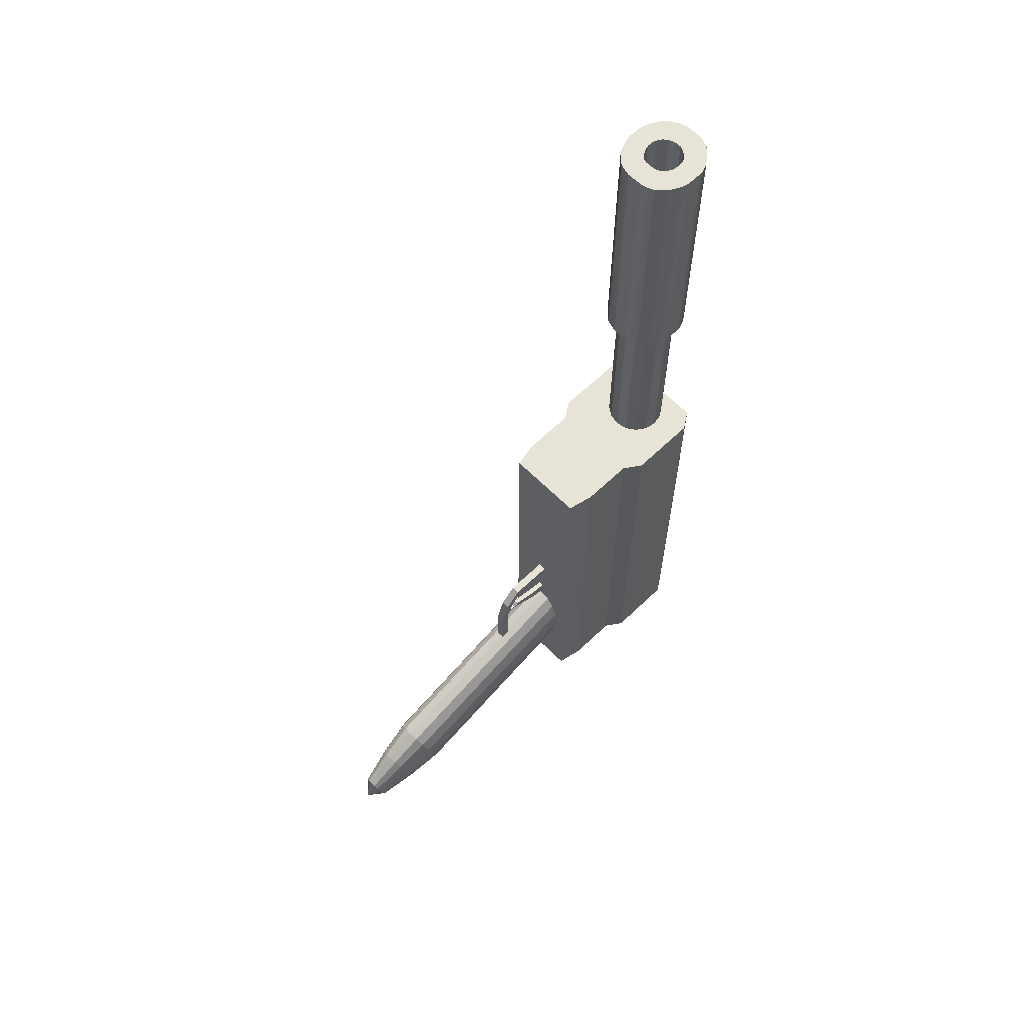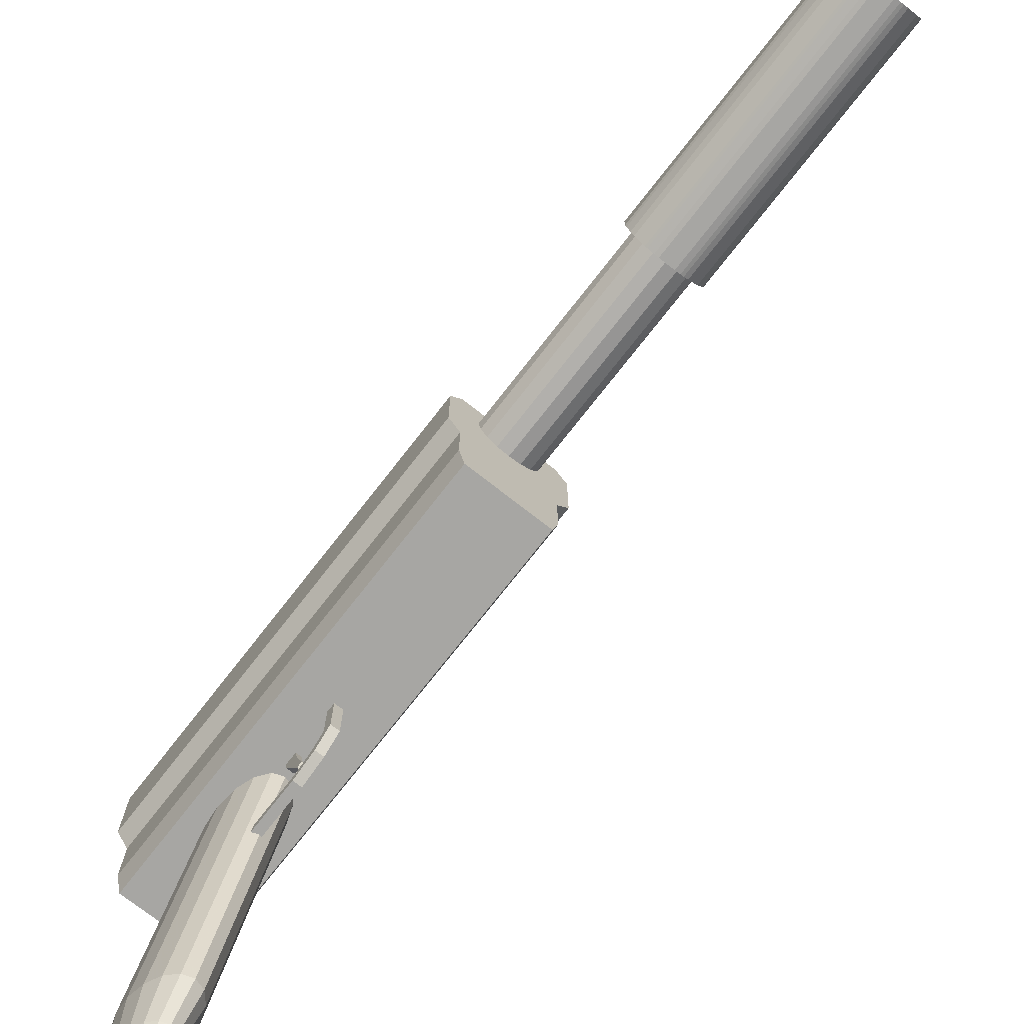
<metadata>
{"format":"obj","ext":"obj","renderer":"f3d","projection":"perspective","resolution":1024,"background":"white","views":[{"elev":61.9,"azim":45.7,"up":"+Z"},{"elev":-74.2,"azim":-38.0,"up":"+Y"}]}
</metadata>
<code>
v 0.08235 0.3108 0.2676
v 0.08902 0.3218 0.2238
v 0.09147 0.3108 0.2676
v 0.09147 0.288 0.1764
v 0.08235 0.288 0.1764
v 0.09147 0.288 0.2585
v 0.08902 0.3081 0.2376
v 0.08326 0.3081 0.2376
v 0.08235 0.2789 0.2311
v 0.08326 0.3583 0.21
v 0.08902 0.3355 0.2284
v 0.09147 0.361 0.2676
v 0.09147 0.2789 0.1764
v 0.08235 0.288 0.2585
v 0.08326 0.3218 0.233
v 0.08326 0.3035 0.233
v 0.08902 0.3583 0.2238
v 0.09147 0.3063 0.2768
v 0.08235 0.361 0.2768
v 0.08902 0.3583 0.21
v 0.09147 0.2789 0.2311
v 0.08326 0.3583 0.2238
v 0.08235 0.2789 0.1764
v 0.08235 0.288 0.2311
v 0.09147 0.361 0.2768
v 0.08326 0.34 0.2146
v 0.09147 0.288 0.2311
v 0.08326 0.3355 0.2284
v 0.08902 0.3218 0.233
v 0.08235 0.2971 0.254
v 0.08235 0.361 0.2676
v 0.08326 0.3218 0.2238
v 0.08235 0.3063 0.2768
v 0.09147 0.2971 0.254
v 0.08902 0.34 0.2146
v 0.08902 0.3035 0.233
v 0.08374 0.04829 0.029
v 0.07847 0.3422 0.09514
v 0.089 0.025 0.04676
v 0.1144 0.1177 0.09618
v 0.1085 0.257 0.08044
v 0.1165 0.2874 0.1281
v 0.09873 0.04667 0.03436
v 0.07927 0.03613 0.06932
v 0.1085 0.38 0.1186
v 0.09953 0.3832 0.1078
v 0.1093 0.08697 0.04942
v 0.089 0.2203 0.05324
v 0.06954 0.257 0.08044
v 0.089 0.1495 0.1394
v 0.1017 0.03855 0.0613
v 0.089 0.3023 0.07866
v 0.07847 0.2192 0.05701
v 0.07344 0.07397 0.09252
v 0.089 0.3694 0.1535
v 0.06358 0.1291 0.05834
v 0.07847 0.2326 0.1611
v 0.06148 0.2464 0.1154
v 0.07847 0.1506 0.1357
v 0.1165 0.3694 0.1535
v 0.1085 0.1749 0.05502
v 0.06148 0.1644 0.08997
v 0.08058 0.07139 0.1011
v 0.1017 0.04425 0.04238
v 0.09953 0.1916 0.1484
v 0.1144 0.1291 0.05834
v 0.1144 0.1701 0.07105
v 0.089 0.2613 0.06595
v 0.06954 0.1749 0.05502
v 0.07847 0.1096 0.1229
v 0.07927 0.04667 0.03436
v 0.1085 0.298 0.09315
v 0.09953 0.2602 0.06972
v 0.06954 0.38 0.1186
v 0.09426 0.03451 0.07468
v 0.06954 0.2359 0.1504
v 0.07629 0.03855 0.0613
v 0.1165 0.1644 0.08997
v 0.1144 0.2407 0.1343
v 0.089 0.03395 0.07656
v 0.09953 0.2192 0.05701
v 0.1144 0.2521 0.09648
v 0.06954 0.3589 0.1885
v 0.06954 0.339 0.1059
v 0.06358 0.2521 0.09648
v 0.089 0.3843 0.1041
v 0.09426 0.04829 0.029
v 0.06954 0.3179 0.1758
v 0.1093 0.07784 0.07969
v 0.09953 0.3556 0.1992
v 0.09873 0.03613 0.06932
v 0.089 0.3433 0.09138
v 0.06358 0.3751 0.1346
v 0.06954 0.2769 0.1631
v 0.06358 0.1701 0.07105
v 0.1046 0.09084 0.03658
v 0.09953 0.3146 0.1865
v 0.07524 0.0414 0.05184
v 0.07847 0.1916 0.1484
v 0.1085 0.1339 0.0423
v 0.06954 0.216 0.06772
v 0.1085 0.3179 0.1758
v 0.06866 0.08697 0.04942
v 0.07847 0.2602 0.06972
v 0.1085 0.2359 0.1504
v 0.1165 0.2054 0.1027
v 0.06358 0.1997 0.1216
v 0.06148 0.2874 0.1281
v 0.1046 0.07397 0.09252
v 0.089 0.3545 0.203
v 0.09742 0.09342 0.02801
v 0.07847 0.3146 0.1865
v 0.09953 0.3422 0.09514
v 0.06148 0.3284 0.1408
v 0.06148 0.2054 0.1027
v 0.08374 0.03451 0.07468
v 0.1144 0.2931 0.1092
v 0.07847 0.2736 0.1738
v 0.089 0.09433 0.025
v 0.06699 0.0824 0.06455
v 0.1085 0.3589 0.1885
v 0.1085 0.339 0.1059
v 0.06954 0.1339 0.0423
v 0.06954 0.1129 0.1122
v 0.1144 0.2111 0.08377
v 0.08058 0.09342 0.02801
v 0.06358 0.3637 0.1724
v 0.06358 0.3341 0.1219
v 0.111 0.0824 0.06455
v 0.06148 0.1234 0.07726
v 0.06358 0.2407 0.1343
v 0.09953 0.1782 0.0443
v 0.1144 0.3637 0.1724
v 0.089 0.2725 0.1775
v 0.09953 0.3012 0.08243
v 0.07847 0.3832 0.1078
v 0.1085 0.1949 0.1376
v 0.089 0.1383 0.02782
v 0.06358 0.2931 0.1092
v 0.089 0.1085 0.1267
v 0.1144 0.3751 0.1346
v 0.07847 0.1372 0.03159
v 0.089 0.2315 0.1648
v 0.07847 0.3556 0.1992
v 0.1144 0.2817 0.147
v 0.1085 0.216 0.06772
v 0.089 0.07048 0.1041
v 0.06866 0.07784 0.07969
v 0.07847 0.1782 0.0443
v 0.1028 0.0414 0.05184
v 0.1165 0.3284 0.1408
v 0.1165 0.2464 0.1154
v 0.09953 0.1506 0.1357
v 0.089 0.04886 0.02712
v 0.06358 0.1177 0.09618
v 0.06954 0.1949 0.1376
v 0.06358 0.2817 0.147
v 0.1165 0.1234 0.07726
v 0.09953 0.1372 0.03159
v 0.09742 0.07139 0.1011
v 0.09953 0.2736 0.1738
v 0.089 0.3135 0.1903
v 0.1144 0.1997 0.1216
v 0.1085 0.1129 0.1122
v 0.089 0.1793 0.04053
v 0.06954 0.1539 0.1249
v 0.1144 0.1587 0.1089
v 0.1085 0.2769 0.1631
v 0.1144 0.3341 0.1219
v 0.07847 0.3012 0.08243
v 0.1085 0.1539 0.1249
v 0.07344 0.09084 0.03658
v 0.06358 0.1587 0.1089
v 0.09953 0.1096 0.1229
v 0.06358 0.2111 0.08377
v 0.09953 0.2326 0.1611
v 0.06148 0.3694 0.1535
v 0.089 0.1905 0.1521
v 0.06954 0.298 0.09315
v 0.06358 0.3227 0.1597
v 0.07629 0.04425 0.04238
v 0.1144 0.3227 0.1597
v 0.05063 0.4896 0.7012
v 0.1267 0.4973 0.7012
v 0.0951 0.5545 0.7012
v 0.09147 0.5755 0.9385
v 0.1364 0.552 0.4958
v 0.04595 0.5204 0.7012
v 0.06725 0.5086 0.7012
v 0.07404 0.4698 0.7012
v 0.1056 0.5056 0.7012
v 0.1364 0.3831 0.03947
v 0.1267 0.5259 0.7012
v 0.04712 0.5248 0.7012
v 0.0951 0.4687 0.975
v 0.07661 0.4936 0.975
v 0.07287 0.4966 0.7012
v 0.07053 0.5523 0.975
v 0.1047 0.5191 0.7012
v 0.09627 0.5288 0.7012
v 0.0972 0.4944 0.975
v 0.07193 0.5251 0.7012
v 0.1068 0.5501 0.7012
v 0.07287 0.4966 0.975
v 0.1019 0.5243 0.7012
v 0.04712 0.4995 0.7012
v 0.09627 0.5288 0.975
v 0.08235 0.5527 0.9431
v 0.07404 0.5534 0.975
v 0.025 0.5332 0.4958
v 0.1038 0.5213 0.975
v 0.025 0.4581 0.4958
v 0.06912 0.5206 0.975
v 0.1255 0.494 0.7012
v 0.09065 0.5311 0.7012
v 0.05063 0.4896 0.975
v 0.1056 0.5161 0.975
v 0.0951 0.4687 0.7012
v 0.1009 0.4698 0.7012
v 0.09147 0.5527 0.9431
v 0.04712 0.5248 0.975
v 0.1488 0.5332 0.4958
v 0.1302 0.3549 0.03947
v 0.09065 0.4921 0.7012
v 0.07193 0.5251 0.975
v 0.1068 0.5501 0.975
v 0.07848 0.4929 0.7012
v 0.1255 0.494 0.975
v 0.06702 0.472 0.7012
v 0.1267 0.5259 0.975
v 0.1091 0.4731 0.7012
v 0.1162 0.5424 0.7012
v 0.06725 0.5153 0.975
v 0.1232 0.5336 0.975
v 0.08235 0.5527 0.9202
v 0.08129 0.4921 0.975
v 0.06702 0.472 0.975
v 0.1279 0.5028 0.975
v 0.1197 0.483 0.7012
v 0.1279 0.5028 0.7012
v 0.06725 0.5153 0.7012
v 0.1047 0.5191 0.975
v 0.04595 0.5039 0.7012
v 0.1019 0.5243 0.975
v 0.1267 0.4973 0.975
v 0.03738 0.552 0.4958
v 0.07404 0.5534 0.7012
v 0.07404 0.4698 0.975
v 0.06819 0.5183 0.7012
v 0.04595 0.5204 0.975
v 0.06468 0.4731 0.975
v 0.1056 0.5056 0.975
v 0.1047 0.5034 0.7012
v 0.1208 0.5369 0.975
v 0.06819 0.5056 0.975
v 0.04947 0.5314 0.975
v 0.08316 0.5311 0.975
v 0.08035 0.5303 0.7012
v 0.07661 0.5288 0.975
v 0.1009 0.4974 0.7012
v 0.08235 0.5755 0.9385
v 0.06725 0.5086 0.975
v 0.07661 0.5288 0.7012
v 0.07872 0.4687 0.7012
v 0.1103 0.5479 0.7012
v 0.1009 0.4974 0.975
v 0.1103 0.5479 0.975
v 0.1208 0.5369 0.7012
v 0.03738 0.3831 0.03947
v 0.09346 0.4929 0.975
v 0.05414 0.483 0.975
v 0.06819 0.5056 0.7012
v 0.1047 0.5034 0.975
v 0.1197 0.483 0.975
v 0.1045 0.4709 0.7012
v 0.04357 0.3549 0.4958
v 0.0951 0.5545 0.975
v 0.1364 0.4394 0.03947
v 0.0972 0.4944 0.7012
v 0.1488 0.4581 0.03947
v 0.025 0.5332 0.03947
v 0.07872 0.5545 0.975
v 0.1364 0.3831 0.4958
v 0.03738 0.3831 0.4958
v 0.1279 0.5204 0.7012
v 0.04595 0.5039 0.975
v 0.08129 0.4921 0.7012
v 0.1091 0.4731 0.975
v 0.08235 0.5664 0.9431
v 0.07006 0.5011 0.975
v 0.09978 0.5534 0.7012
v 0.04947 0.5314 0.7012
v 0.09147 0.5664 0.9431
v 0.1009 0.4698 0.975
v 0.09147 0.5527 0.9202
v 0.07872 0.4687 0.975
v 0.1488 0.4581 0.4958
v 0.1364 0.552 0.03947
v 0.07006 0.5011 0.7012
v 0.1038 0.5213 0.7012
v 0.1056 0.5161 0.7012
v 0.03738 0.4394 0.03947
v 0.06819 0.5183 0.975
v 0.025 0.4581 0.03947
v 0.05414 0.5402 0.7012
v 0.1488 0.5332 0.03947
v 0.1302 0.3549 0.4958
v 0.07053 0.5523 0.7012
v 0.08316 0.5311 0.7012
v 0.1364 0.4394 0.4958
v 0.09346 0.4929 0.7012
v 0.09065 0.4921 0.975
v 0.07872 0.5545 0.7012
v 0.04712 0.4995 0.975
v 0.03738 0.552 0.03947
v 0.1045 0.4709 0.975
v 0.1279 0.5204 0.975
v 0.09065 0.5311 0.975
v 0.1162 0.5424 0.975
v 0.06351 0.549 0.975
v 0.06468 0.4731 0.7012
v 0.03738 0.4394 0.4958
v 0.1232 0.5336 0.7012
v 0.04357 0.3549 0.03947
v 0.05414 0.5402 0.975
v 0.06912 0.5206 0.7012
v 0.07848 0.4929 0.975
v 0.06351 0.549 0.7012
v 0.09978 0.5534 0.975
v 0.05414 0.483 0.7012
v 0.08035 0.5303 0.975
v 0.07661 0.4936 0.7012
v 0.1164 0.4994 0.4958
v 0.05496 0.5116 0.4958
v 0.1164 0.4994 0.7012
v 0.06432 0.5342 0.4958
v 0.09913 0.4821 0.7012
v 0.1095 0.5342 0.7012
v 0.1164 0.5238 0.7012
v 0.06432 0.5342 0.7012
v 0.0574 0.4994 0.7012
v 0.08691 0.4797 0.7012
v 0.05496 0.5116 0.7012
v 0.09913 0.4821 0.4958
v 0.09913 0.5411 0.4958
v 0.0574 0.4994 0.4958
v 0.08691 0.4797 0.4958
v 0.0574 0.5238 0.4958
v 0.1095 0.489 0.4958
v 0.1189 0.5116 0.4958
v 0.07469 0.4821 0.7012
v 0.06432 0.489 0.7012
v 0.1164 0.5238 0.4958
v 0.09913 0.5411 0.7012
v 0.07469 0.5411 0.4958
v 0.1189 0.5116 0.7012
v 0.0574 0.5238 0.7012
v 0.07469 0.5411 0.7012
v 0.07469 0.4821 0.4958
v 0.06432 0.489 0.4958
v 0.1095 0.5342 0.4958
v 0.08691 0.5436 0.7012
v 0.08691 0.5436 0.4958
v 0.1095 0.489 0.7012
f 28 11 17
f 22 20 17
f 10 20 35
f 26 35 2
f 32 2 36
f 16 36 7
f 8 7 29
f 15 29 11
f 2 11 29
f 22 32 16
f 33 18 25
f 14 6 18
f 9 21 6
f 23 13 21
f 5 13 4
f 24 27 4
f 30 34 27
f 1 3 34
f 31 12 3
f 19 12 25
f 17 22 28
f 20 22 10
f 35 26 10
f 2 32 26
f 36 16 32
f 7 8 16
f 29 15 8
f 11 28 15
f 35 20 17
f 7 36 2
f 35 17 11
f 29 7 2
f 2 35 11
f 16 8 15
f 10 26 32
f 16 15 28
f 22 10 32
f 16 28 22
f 25 19 33
f 18 33 14
f 6 14 9
f 21 9 23
f 13 5 23
f 4 5 24
f 27 24 30
f 34 30 1
f 3 1 31
f 12 19 31
f 154 39 37
f 119 154 126
f 138 119 142
f 165 138 142
f 48 165 149
f 68 48 53
f 52 68 104
f 92 52 170
f 86 38 92
f 55 136 86
f 37 39 71
f 126 37 172
f 142 126 123
f 149 142 123
f 53 149 69
f 104 53 101
f 170 104 49
f 38 170 179
f 136 38 84
f 55 74 136
f 71 39 181
f 172 71 103
f 123 172 56
f 69 123 56
f 101 69 95
f 49 101 175
f 179 49 85
f 84 179 139
f 74 84 128
f 55 93 74
f 181 39 98
f 103 181 120
f 56 103 130
f 95 56 130
f 175 95 62
f 85 175 115
f 139 85 58
f 128 139 108
f 93 128 114
f 55 177 93
f 120 98 77
f 130 120 148
f 62 130 155
f 115 62 173
f 58 115 107
f 108 58 131
f 114 108 157
f 177 114 180
f 148 77 44
f 155 148 54
f 173 155 124
f 107 173 166
f 131 107 156
f 157 131 76
f 180 157 94
f 127 180 88
f 54 44 116
f 124 54 63
f 166 124 70
f 156 166 59
f 76 156 99
f 94 76 57
f 88 94 118
f 83 88 112
f 63 116 80
f 70 63 147
f 59 70 140
f 99 59 50
f 57 99 178
f 118 57 143
f 112 118 134
f 144 112 162
f 80 39 75
f 147 80 160
f 140 147 174
f 50 140 153
f 178 50 65
f 143 178 176
f 134 143 161
f 162 134 97
f 110 162 90
f 55 90 110
f 75 39 91
f 160 75 109
f 174 160 164
f 153 174 171
f 65 153 137
f 176 65 105
f 161 176 168
f 97 161 102
f 90 97 121
f 55 121 90
f 91 39 51
f 109 91 89
f 164 109 40
f 171 164 167
f 137 171 163
f 105 137 79
f 168 105 145
f 102 168 182
f 121 102 133
f 55 133 121
f 51 39 150
f 89 51 129
f 40 89 158
f 167 40 78
f 163 167 106
f 79 163 152
f 145 79 42
f 182 145 151
f 133 182 60
f 55 60 133
f 129 150 64
f 158 129 47
f 78 158 67
f 106 78 125
f 152 106 82
f 42 152 117
f 151 42 169
f 60 141 151
f 47 64 43
f 66 47 96
f 67 66 61
f 125 67 146
f 82 125 41
f 117 82 72
f 169 117 122
f 141 45 169
f 96 43 87
f 100 96 111
f 61 100 132
f 146 61 81
f 41 146 73
f 72 41 135
f 122 72 113
f 45 46 122
f 111 87 154
f 159 111 119
f 132 159 165
f 81 132 48
f 73 81 68
f 135 73 52
f 113 135 92
f 46 86 113
f 154 37 126
f 119 126 142
f 142 149 165
f 149 53 48
f 53 104 68
f 104 170 52
f 170 38 92
f 38 86 136
f 37 71 172
f 126 172 123
f 123 69 149
f 69 101 53
f 101 49 104
f 49 179 170
f 179 84 38
f 84 136 74
f 71 181 103
f 172 103 56
f 56 95 69
f 95 175 101
f 175 85 49
f 85 139 179
f 139 128 84
f 128 74 93
f 181 98 120
f 103 120 130
f 130 62 95
f 62 115 175
f 115 58 85
f 58 108 139
f 108 114 128
f 114 93 177
f 39 77 98
f 77 148 120
f 148 155 130
f 155 173 62
f 173 107 115
f 107 131 58
f 131 157 108
f 157 180 114
f 180 127 177
f 177 55 127
f 39 44 77
f 44 54 148
f 54 124 155
f 124 166 173
f 166 156 107
f 156 76 131
f 76 94 157
f 94 88 180
f 88 83 127
f 127 55 83
f 39 116 44
f 116 63 54
f 63 70 124
f 70 59 166
f 59 99 156
f 99 57 76
f 57 118 94
f 118 112 88
f 112 144 83
f 83 55 144
f 39 80 116
f 80 147 63
f 147 140 70
f 140 50 59
f 50 178 99
f 178 143 57
f 143 134 118
f 134 162 112
f 162 110 144
f 144 55 110
f 80 75 160
f 147 160 174
f 140 174 153
f 50 153 65
f 178 65 176
f 143 176 161
f 134 161 97
f 162 97 90
f 75 91 109
f 160 109 164
f 174 164 171
f 153 171 137
f 65 137 105
f 176 105 168
f 161 168 102
f 97 102 121
f 91 51 89
f 109 89 40
f 164 40 167
f 171 167 163
f 137 163 79
f 105 79 145
f 168 145 182
f 102 182 133
f 51 150 129
f 89 129 158
f 40 158 78
f 167 78 106
f 163 106 152
f 79 152 42
f 145 42 151
f 182 151 60
f 39 64 150
f 64 47 129
f 47 66 158
f 158 66 67
f 78 67 125
f 106 125 82
f 152 82 117
f 42 117 169
f 151 169 141
f 60 55 141
f 39 43 64
f 43 96 47
f 96 100 66
f 66 100 61
f 67 61 146
f 125 146 41
f 82 41 72
f 117 72 122
f 169 122 45
f 141 55 45
f 39 87 43
f 87 111 96
f 111 159 100
f 100 159 132
f 61 132 81
f 146 81 73
f 41 73 135
f 72 135 113
f 122 113 46
f 45 55 46
f 39 154 87
f 154 119 111
f 119 138 159
f 159 138 165
f 132 165 48
f 81 48 68
f 73 68 52
f 135 52 92
f 113 86 92
f 46 55 86
f 246 276 310
f 315 278 324
f 208 289 261
f 220 295 186
f 261 186 295
f 289 293 186
f 208 220 293
f 235 220 295
f 332 197 330
f 285 199 301
f 256 233 303
f 317 230 242
f 222 187 246
f 307 283 310
f 322 284 276
f 246 210 212
f 297 246 222
f 276 307 310
f 246 212 322
f 310 297 246
f 246 322 276
f 304 281 315
f 324 269 302
f 278 192 223
f 298 306 280
f 302 304 315
f 278 223 324
f 315 298 280
f 324 302 315
f 315 280 278
f 261 235 208
f 186 293 220
f 295 235 261
f 186 261 289
f 293 289 208
f 220 235 208
f 301 285 240
f 193 300 199
f 232 268 323
f 291 203 265
f 247 313 185
f 305 328 308
f 188 194 292
f 183 206 243
f 229 321 330
f 218 264 190
f 231 275 219
f 184 214 239
f 191 240 301
f 193 205 300
f 265 232 323
f 247 185 291
f 292 305 308
f 183 243 188
f 190 229 330
f 231 219 218
f 240 184 239
f 253 240 191
f 193 200 205
f 291 265 323
f 292 308 247
f 330 183 188
f 231 218 190
f 253 240 239
f 193 215 200
f 247 291 323
f 330 188 292
f 239 231 190
f 323 193 215
f 330 247 292
f 260 239 253
f 323 309 215
f 239 190 330
f 247 309 323
f 279 239 260
f 247 258 309
f 311 239 279
f 247 263 258
f 224 239 311
f 247 202 263
f 224 330 239
f 247 326 202
f 287 330 224
f 247 249 326
f 227 330 287
f 247 241 249
f 332 330 227
f 330 241 247
f 330 189 241
f 330 272 189
f 330 299 272
f 330 197 299
f 199 193 285
f 228 245 238
f 316 288 274
f 296 195 294
f 251 237 248
f 314 216 271
f 221 250 286
f 320 325 256
f 282 209 198
f 226 329 277
f 254 319 267
f 242 230 234
f 317 217 252
f 274 228 238
f 296 294 316
f 271 251 248
f 221 286 314
f 198 320 256
f 226 277 282
f 234 254 267
f 317 252 273
f 316 274 238
f 271 248 296
f 256 221 314
f 226 282 198
f 242 234 267
f 317 273 266
f 296 316 238
f 256 314 271
f 267 226 198
f 238 317 266
f 256 271 296
f 211 242 267
f 238 266 201
f 267 198 256
f 238 201 270
f 244 211 267
f 296 238 270
f 207 244 267
f 296 270 312
f 318 207 267
f 296 312 236
f 318 267 256
f 296 236 327
f 257 318 256
f 296 327 196
f 331 257 256
f 296 196 204
f 259 331 256
f 296 204 290
f 225 259 256
f 296 290 255
f 213 225 256
f 296 255 262
f 303 213 256
f 256 296 262
f 256 262 233
f 242 217 317
f 222 306 298
f 297 280 306
f 310 278 280
f 283 192 278
f 307 223 192
f 276 324 223
f 284 269 324
f 322 302 269
f 212 304 302
f 210 281 304
f 246 315 281
f 187 298 315
f 298 187 222
f 306 222 297
f 280 297 310
f 278 310 283
f 192 283 307
f 223 307 276
f 324 276 284
f 269 284 322
f 302 322 212
f 304 212 210
f 281 210 246
f 315 246 187
f 349 347 355
f 351 337 362
f 361 363 345
f 333 353 350
f 347 349 344
f 346 359 360
f 336 334 348
f 361 355 363
f 349 353 333
f 346 347 359
f 355 334 336
f 349 361 353
f 334 347 346
f 349 355 361
f 355 347 334
f 357 358 340
f 352 343 341
f 337 351 342
f 356 364 335
f 354 339 338
f 357 362 358
f 351 343 352
f 356 337 364
f 362 339 354
f 351 357 343
f 339 337 356
f 351 362 357
f 362 337 339
f 358 362 363
f 340 358 355
f 357 340 336
f 343 357 348
f 341 343 334
f 352 341 346
f 351 352 360
f 342 351 359
f 337 342 347
f 364 337 344
f 335 364 349
f 356 335 333
f 339 356 350
f 338 339 353
f 354 338 361
f 362 354 345
f 317 238 240
f 252 217 301
f 273 252 191
f 266 273 253
f 201 266 260
f 270 201 279
f 312 270 311
f 236 312 224
f 327 236 287
f 196 327 227
f 204 196 332
f 290 204 197
f 255 290 299
f 262 255 272
f 233 262 189
f 303 233 241
f 213 303 249
f 225 213 326
f 259 225 202
f 331 259 263
f 257 331 258
f 318 257 309
f 207 318 215
f 244 207 200
f 211 244 205
f 242 211 300
f 234 230 193
f 254 234 323
f 319 254 268
f 267 319 232
f 226 267 265
f 329 226 203
f 277 329 291
f 282 277 185
f 209 282 313
f 198 209 247
f 320 198 308
f 325 320 328
f 256 325 305
f 221 256 292
f 250 221 194
f 286 250 188
f 314 286 243
f 216 314 206
f 271 216 183
f 251 271 330
f 237 251 321
f 248 237 229
f 296 248 190
f 195 296 264
f 294 195 218
f 316 294 219
f 288 316 275
f 274 288 231
f 228 274 239
f 245 228 214
f 238 245 184
f 230 317 285
f 217 242 199
f 363 355 358
f 355 336 340
f 336 348 357
f 348 334 343
f 334 346 341
f 346 360 352
f 360 359 351
f 359 347 342
f 347 344 337
f 344 349 364
f 349 333 335
f 333 350 356
f 350 353 339
f 353 361 338
f 361 345 354
f 345 363 362
f 240 285 317
f 301 191 252
f 191 253 273
f 253 260 266
f 260 279 201
f 279 270 311
f 311 312 224
f 224 236 287
f 287 327 227
f 227 196 332
f 332 204 197
f 197 290 299
f 299 272 255
f 272 189 262
f 189 241 233
f 241 249 303
f 249 326 213
f 326 225 202
f 202 259 263
f 263 331 258
f 258 257 309
f 309 318 215
f 215 207 200
f 200 244 205
f 205 211 300
f 300 242 199
f 193 323 234
f 323 268 254
f 268 232 319
f 232 265 267
f 265 203 226
f 203 291 329
f 291 185 277
f 185 313 282
f 313 247 209
f 247 308 198
f 308 328 320
f 328 305 325
f 305 292 256
f 292 194 221
f 194 188 250
f 188 243 286
f 243 206 314
f 206 183 216
f 183 330 271
f 330 321 251
f 321 229 237
f 229 190 248
f 190 264 296
f 264 218 195
f 218 219 294
f 219 275 316
f 275 231 288
f 231 239 274
f 239 214 228
f 214 184 245
f 184 240 238
f 285 193 230
f 199 217 301
f 34 18 21
f 33 19 31
f 23 9 14
f 33 31 1
f 5 23 14
f 33 1 30
f 14 33 30
f 14 30 24
f 13 4 27
f 18 6 21
f 3 12 25
f 21 13 27
f 3 25 18
f 21 27 34
f 34 3 18

</code>
